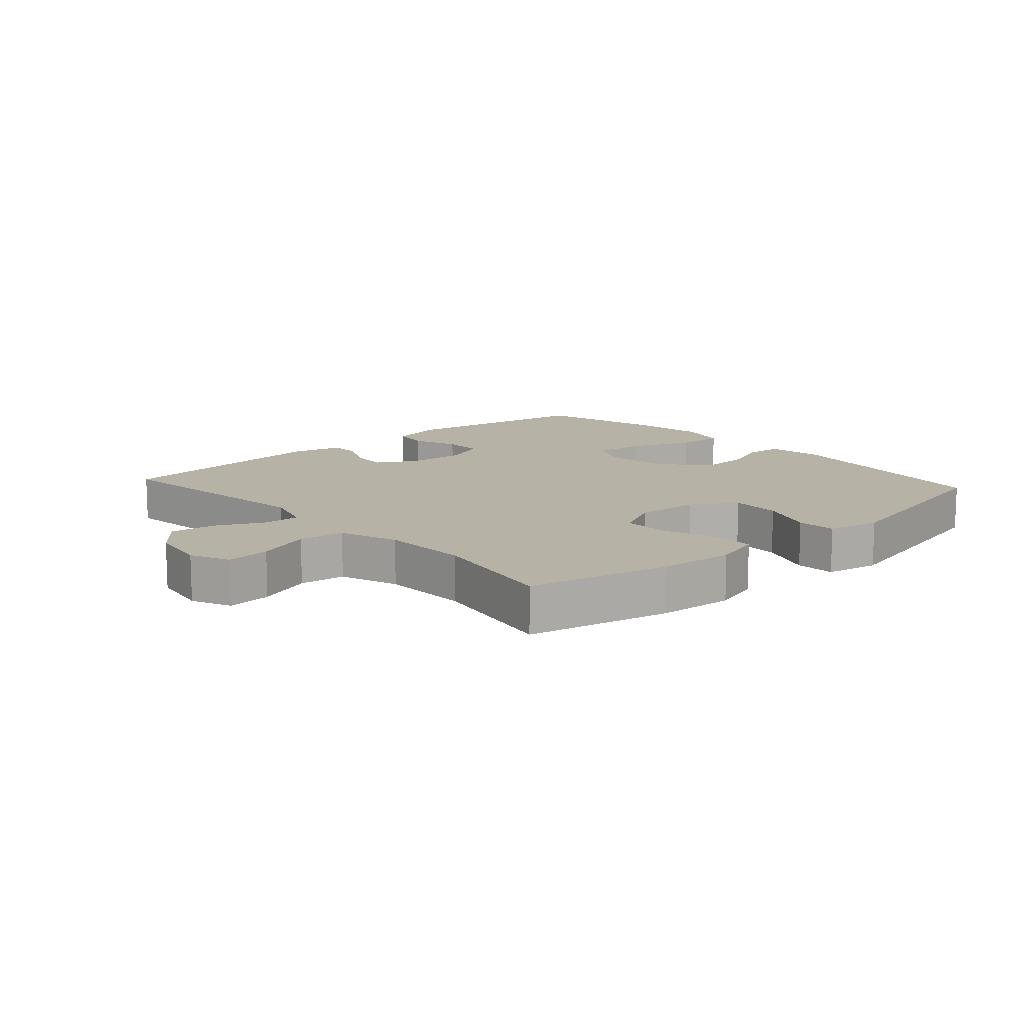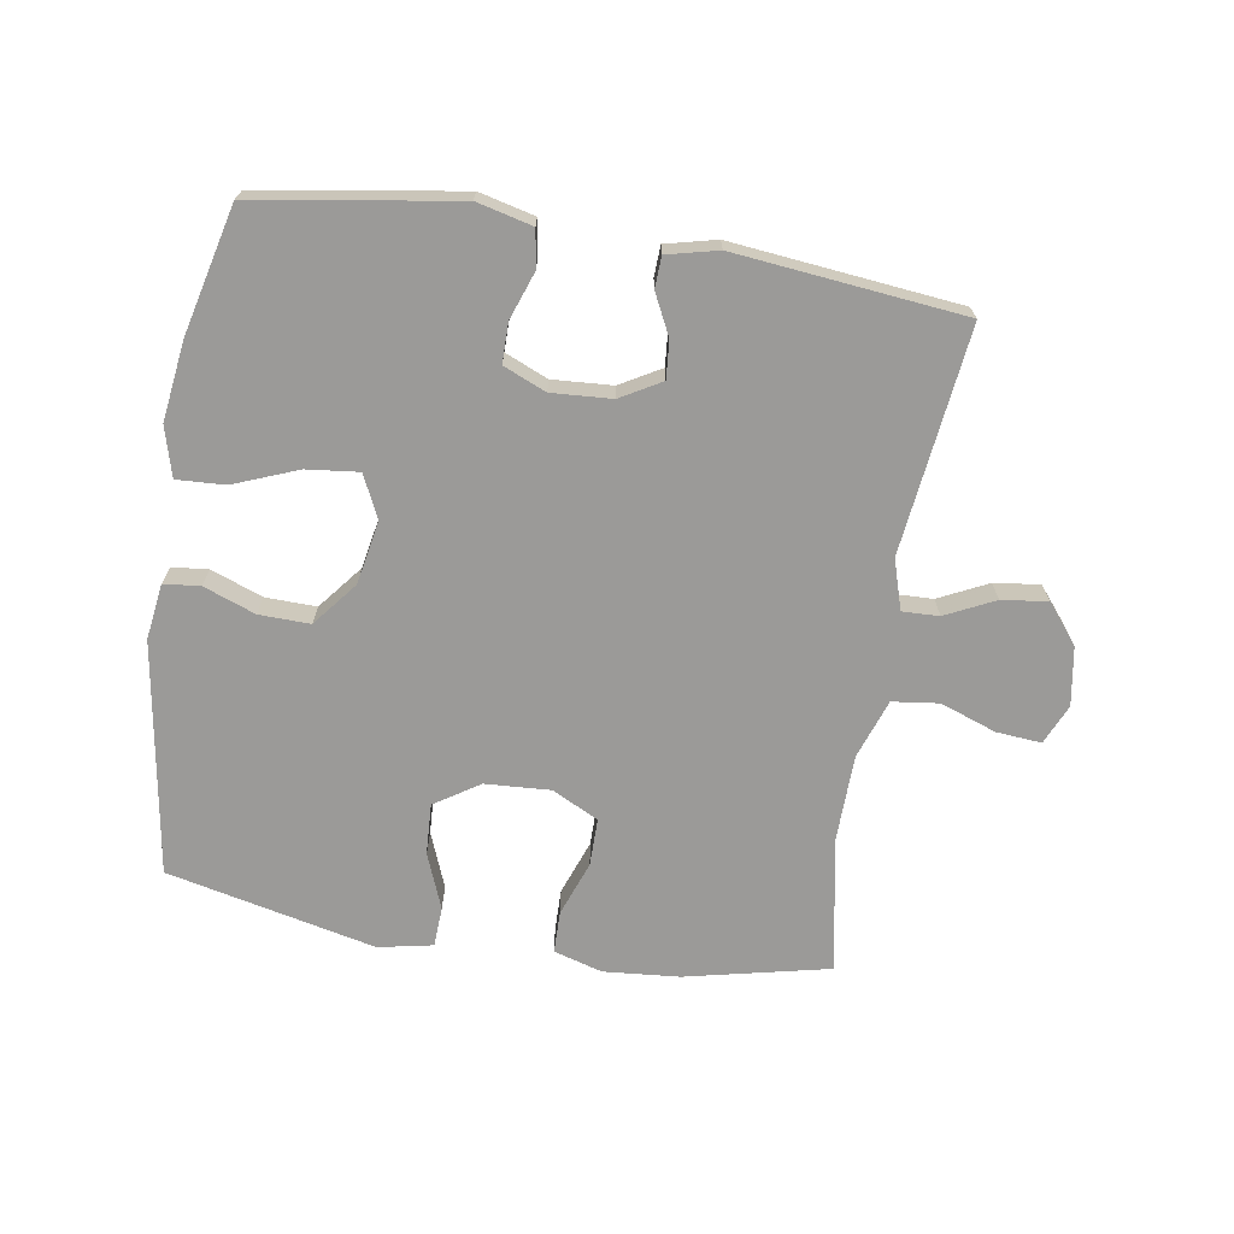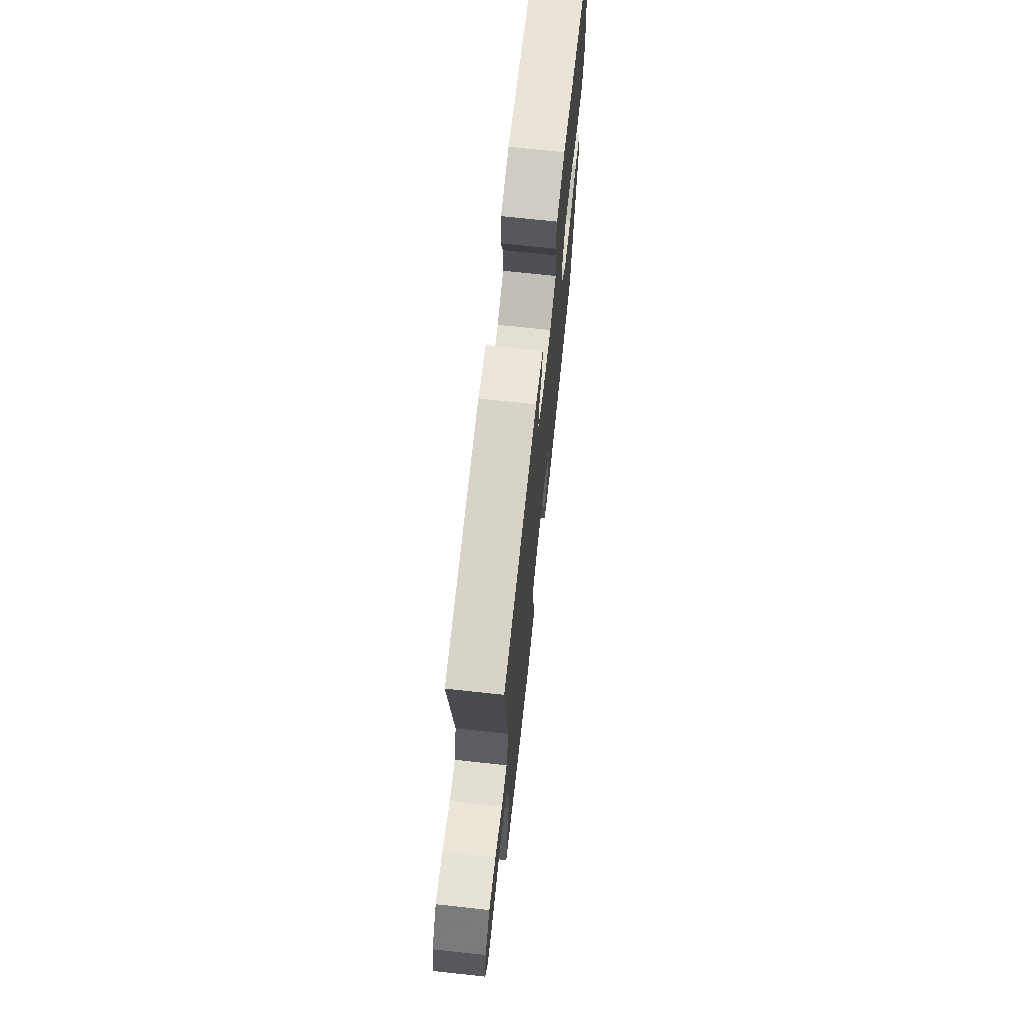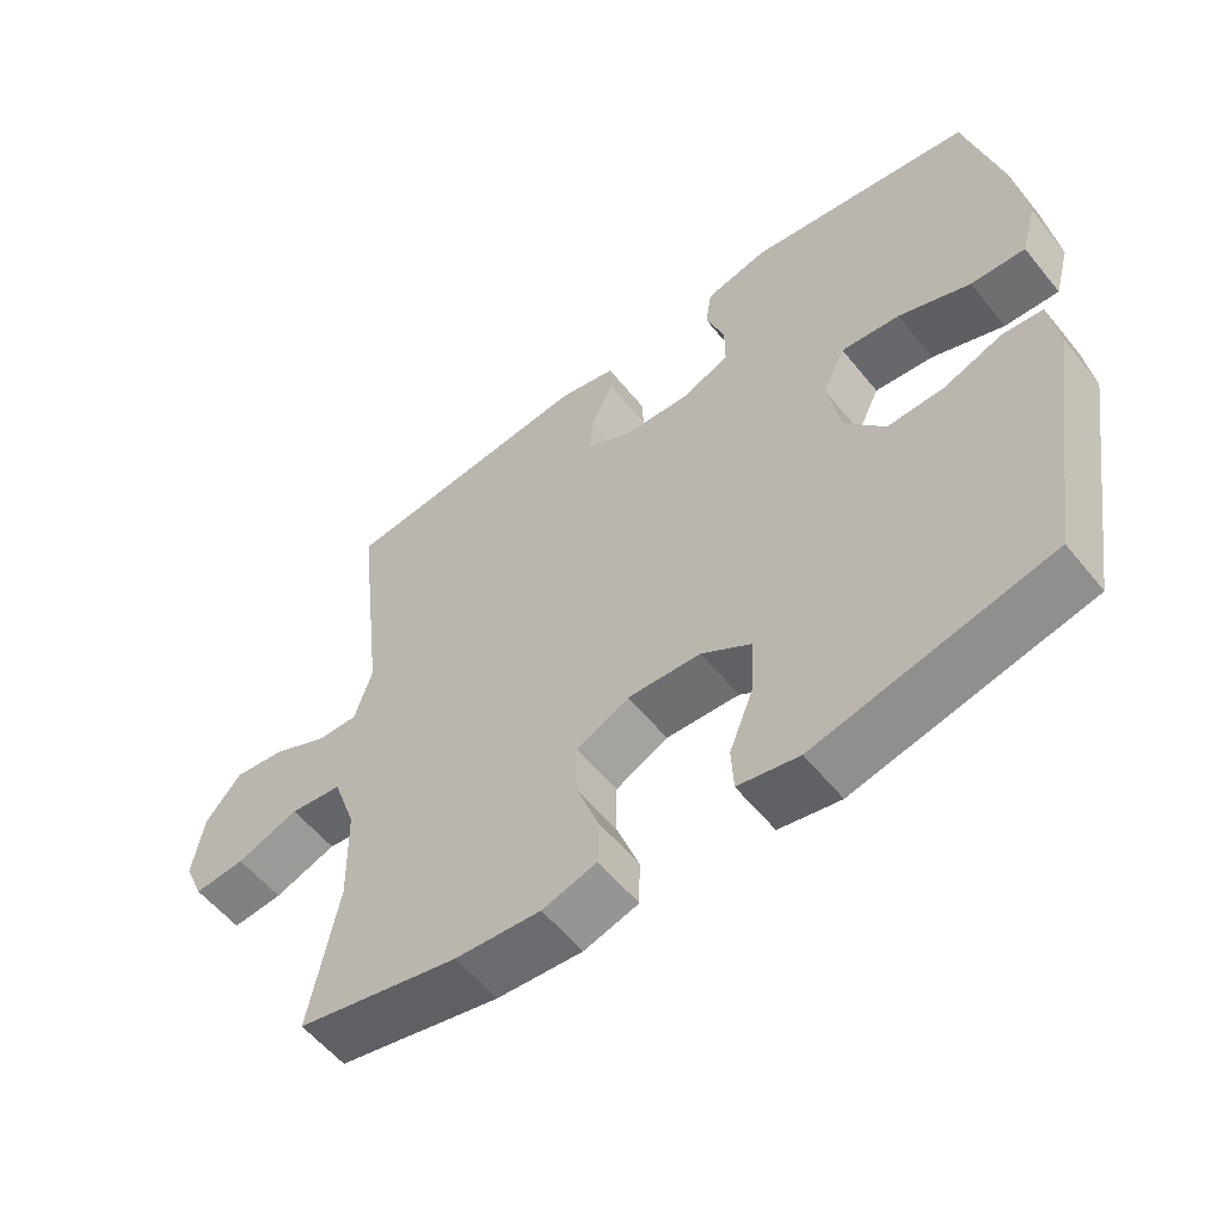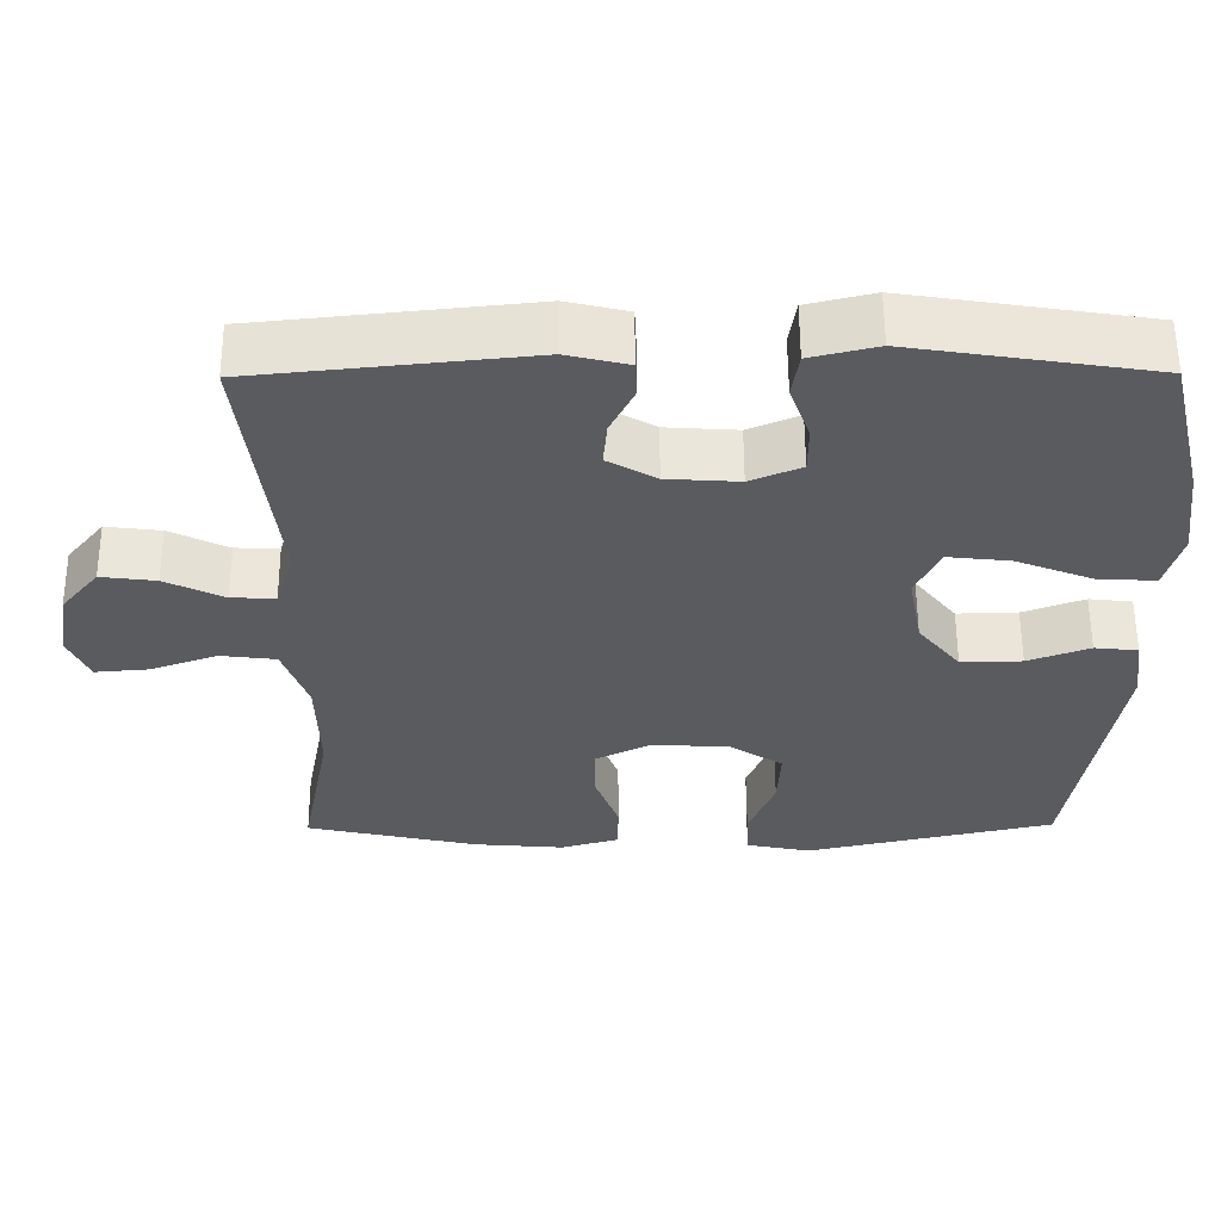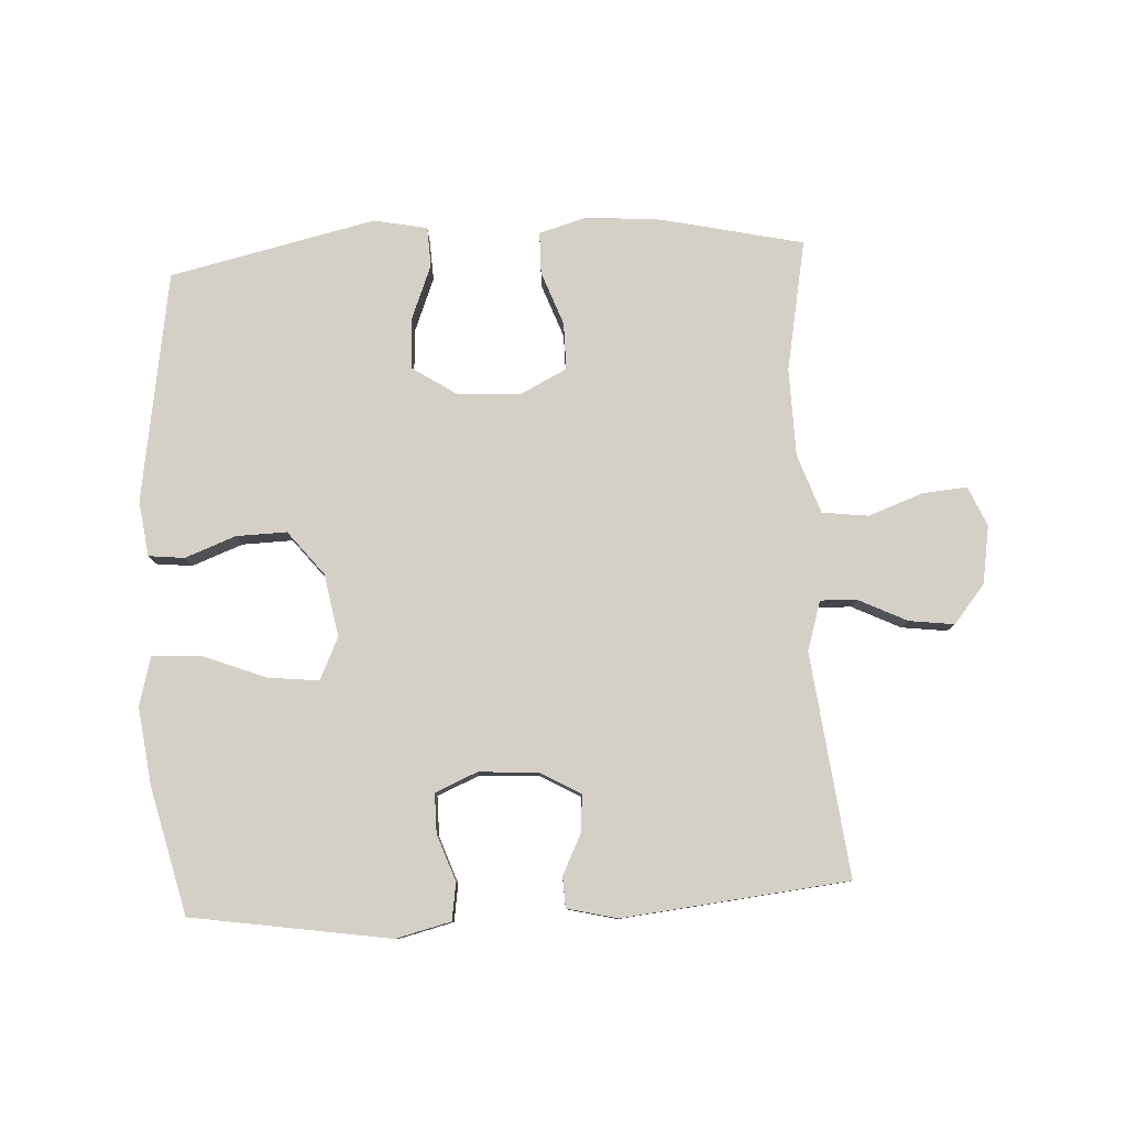
<metadata>
{"format":"obj","ext":"obj","renderer":"f3d","projection":"perspective","resolution":1024,"background":"white","views":[{"elev":12.5,"azim":138.0,"up":"+Y"},{"elev":-69.3,"azim":-9.2,"up":"+Y"},{"elev":70.5,"azim":96.2,"up":"+Z"},{"elev":-56.9,"azim":-141.5,"up":"+Z"},{"elev":57.7,"azim":179.7,"up":"+Z"},{"elev":79.9,"azim":-3.1,"up":"+Y"}]}
</metadata>
<code>
v 0.5 0.07 0.5
v 0.459 0.07 0.15
v 0.483 0.07 0.073
v 0.54 0.07 0.075
v 0.616 0.07 0.112
v 0.687 0.07 0.121
v 0.736 0.07 0.061
v 0.751 0.07 -0.03
v 0.724 0.07 -0.092
v 0.654 0.07 -0.086
v 0.568 0.07 -0.055
v 0.496 0.07 -0.064
v 0.464 0.07 -0.156
v 0.461 0.07 -0.294
v 0.5 0.07 -0.5
v 0.277 0.07 -0.55
v 0.159 0.07 -0.56
v 0.084 0.07 -0.538
v 0.083 0.07 -0.473
v 0.114 0.07 -0.388
v 0.114 0.07 -0.314
v 0.042 0.07 -0.278
v -0.059 0.07 -0.284
v -0.128 0.07 -0.329
v -0.124 0.07 -0.408
v -0.09 0.07 -0.494
v -0.093 0.07 -0.556
v -0.177 0.07 -0.573
v -0.5 0.07 -0.5
v -0.557 0.07 -0.138
v -0.545 0.07 -0.052
v -0.489 0.07 -0.046
v -0.409 0.07 -0.076
v -0.33 0.07 -0.078
v -0.275 0.07 -0.009
v -0.257 0.07 0.089
v -0.288 0.07 0.155
v -0.369 0.07 0.146
v -0.468 0.07 0.107
v -0.543 0.07 0.103
v -0.564 0.07 0.18
v -0.548 0.07 0.302
v -0.5 0.07 0.5
v -0.189 0.07 0.549
v -0.103 0.07 0.528
v -0.094 0.07 0.47
v -0.12 0.07 0.397
v -0.12 0.07 0.335
v -0.054 0.07 0.307
v 0.039 0.07 0.313
v 0.102 0.07 0.349
v 0.097 0.07 0.407
v 0.066 0.07 0.47
v 0.068 0.07 0.518
v 0.147 0.07 0.537
v 0.5 0 0.5
v 0.459 0 0.15
v 0.483 0 0.073
v 0.54 0 0.075
v 0.616 0 0.112
v 0.687 0 0.121
v 0.736 0 0.061
v 0.751 0 -0.03
v 0.724 0 -0.092
v 0.654 0 -0.086
v 0.568 0 -0.055
v 0.496 0 -0.064
v 0.464 0 -0.156
v 0.461 0 -0.294
v 0.5 0 -0.5
v 0.277 0 -0.55
v 0.159 0 -0.56
v 0.084 0 -0.538
v 0.083 0 -0.473
v 0.114 0 -0.388
v 0.114 0 -0.314
v 0.042 0 -0.278
v -0.059 0 -0.284
v -0.128 0 -0.329
v -0.124 0 -0.408
v -0.09 0 -0.494
v -0.093 0 -0.556
v -0.177 0 -0.573
v -0.5 0 -0.5
v -0.557 0 -0.138
v -0.545 0 -0.052
v -0.489 0 -0.046
v -0.409 0 -0.076
v -0.33 0 -0.078
v -0.275 0 -0.009
v -0.257 0 0.089
v -0.288 0 0.155
v -0.369 0 0.146
v -0.468 0 0.107
v -0.543 0 0.103
v -0.564 0 0.18
v -0.548 0 0.302
v -0.5 0 0.5
v -0.189 0 0.549
v -0.103 0 0.528
v -0.094 0 0.47
v -0.12 0 0.397
v -0.12 0 0.335
v -0.054 0 0.307
v 0.039 0 0.313
v 0.102 0 0.349
v 0.097 0 0.407
v 0.066 0 0.47
v 0.068 0 0.518
v 0.147 0 0.537
f 55 1 2
f 54 55 2
f 53 54 2
f 52 53 2
f 51 52 2 3
f 50 51 3
f 49 50 3
f 48 49 3
f 45 46 47
f 44 45 47
f 43 44 47
f 42 43 47
f 41 42 47
f 40 41 47
f 39 40 47
f 38 39 47
f 37 38 47 48
f 36 37 48 3
f 31 32 33
f 30 31 33
f 29 30 33
f 28 29 33
f 27 28 33
f 26 27 33
f 25 26 33
f 24 25 33 34
f 23 24 34 35
f 18 19 20
f 17 18 20
f 16 17 20
f 15 16 20
f 14 15 20
f 13 14 20 21
f 12 13 21 22
f 9 10 11
f 8 9 11
f 7 8 11
f 6 7 11
f 5 6 11
f 4 5 11
f 3 4 11 12
f 23 35 36
f 22 23 36
f 12 22 36
f 3 12 36
f 57 56 110
f 57 110 109
f 57 109 108
f 57 108 107
f 58 57 107 106
f 58 106 105
f 58 105 104
f 58 104 103
f 102 101 100
f 102 100 99
f 102 99 98
f 102 98 97
f 102 97 96
f 102 96 95
f 102 95 94
f 102 94 93
f 103 102 93 92
f 58 103 92 91
f 88 87 86
f 88 86 85
f 88 85 84
f 88 84 83
f 88 83 82
f 88 82 81
f 88 81 80
f 89 88 80 79
f 90 89 79 78
f 75 74 73
f 75 73 72
f 75 72 71
f 75 71 70
f 75 70 69
f 76 75 69 68
f 77 76 68 67
f 66 65 64
f 66 64 63
f 66 63 62
f 66 62 61
f 66 61 60
f 66 60 59
f 67 66 59 58
f 91 90 78
f 91 78 77
f 91 77 67
f 91 67 58
f 1 56 57 2
f 2 57 58 3
f 3 58 59 4
f 4 59 60 5
f 5 60 61 6
f 6 61 62 7
f 7 62 63 8
f 8 63 64 9
f 9 64 65 10
f 10 65 66 11
f 11 66 67 12
f 12 67 68 13
f 13 68 69 14
f 14 69 70 15
f 15 70 71 16
f 16 71 72 17
f 17 72 73 18
f 18 73 74 19
f 19 74 75 20
f 20 75 76 21
f 21 76 77 22
f 22 77 78 23
f 23 78 79 24
f 24 79 80 25
f 25 80 81 26
f 26 81 82 27
f 27 82 83 28
f 28 83 84 29
f 29 84 85 30
f 30 85 86 31
f 31 86 87 32
f 32 87 88 33
f 33 88 89 34
f 34 89 90 35
f 35 90 91 36
f 36 91 92 37
f 37 92 93 38
f 38 93 94 39
f 39 94 95 40
f 40 95 96 41
f 41 96 97 42
f 42 97 98 43
f 43 98 99 44
f 44 99 100 45
f 45 100 101 46
f 46 101 102 47
f 47 102 103 48
f 48 103 104 49
f 49 104 105 50
f 50 105 106 51
f 51 106 107 52
f 52 107 108 53
f 53 108 109 54
f 54 109 110 55
f 55 110 56 1

</code>
